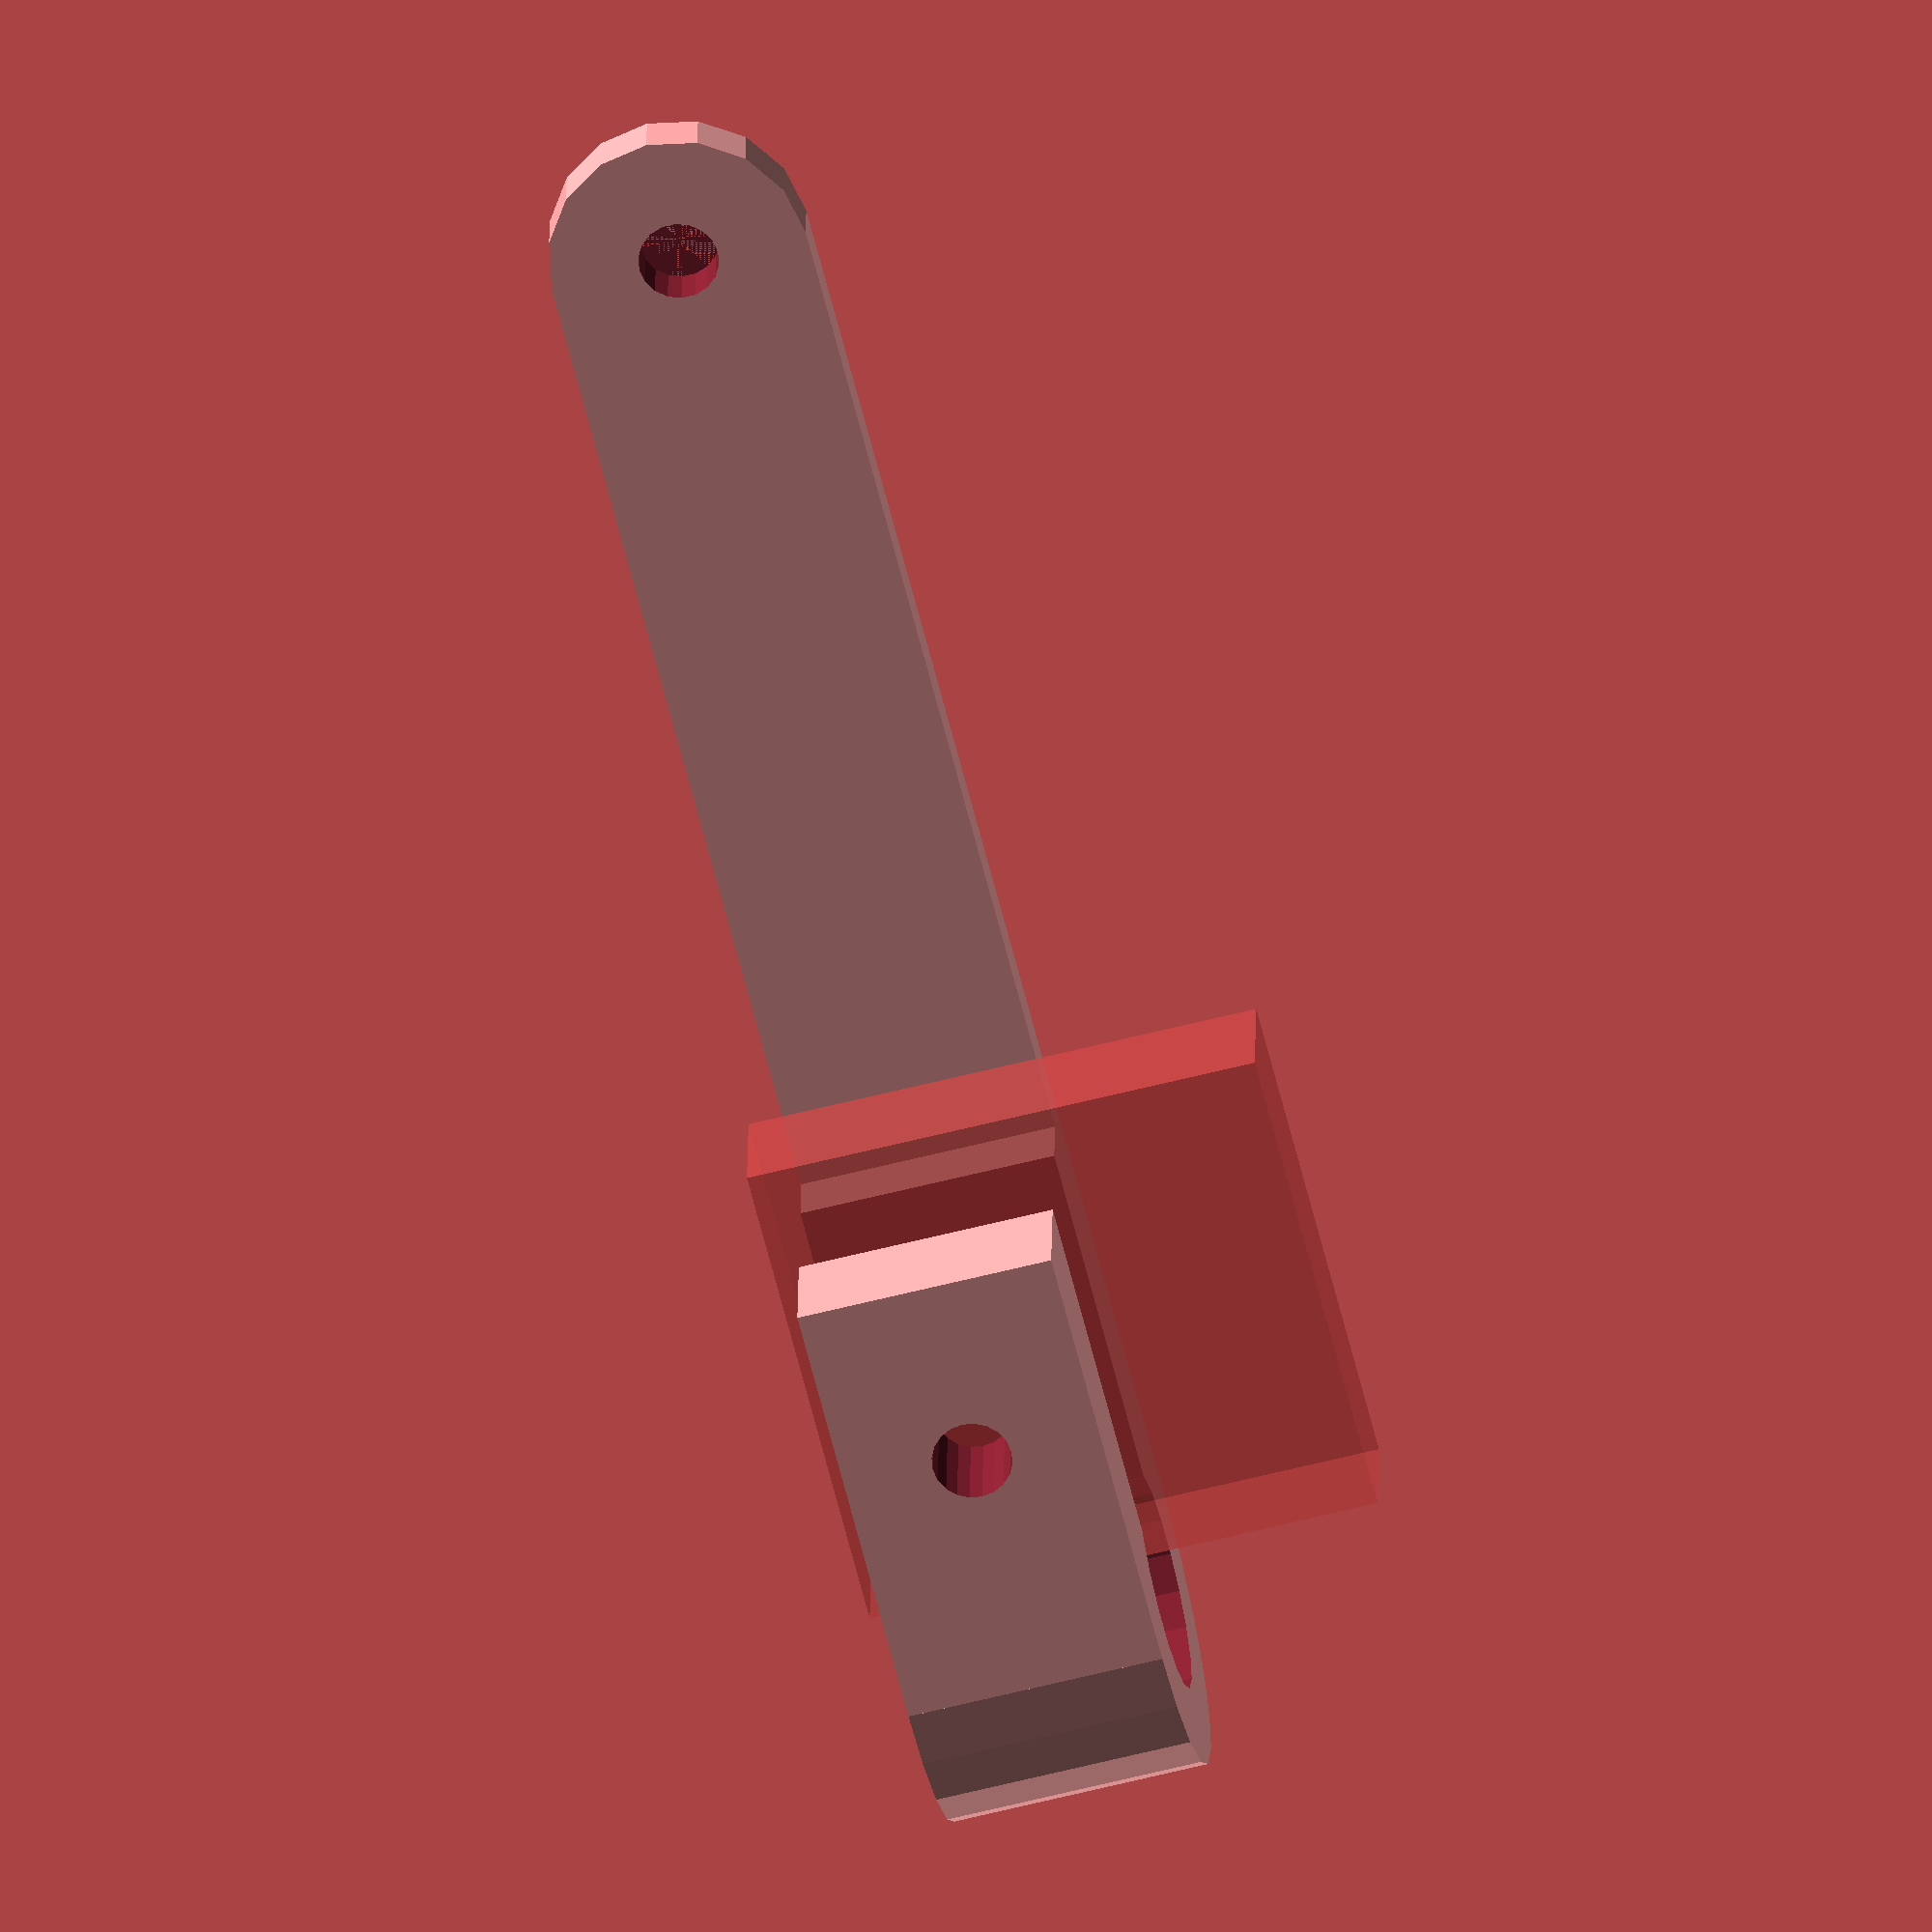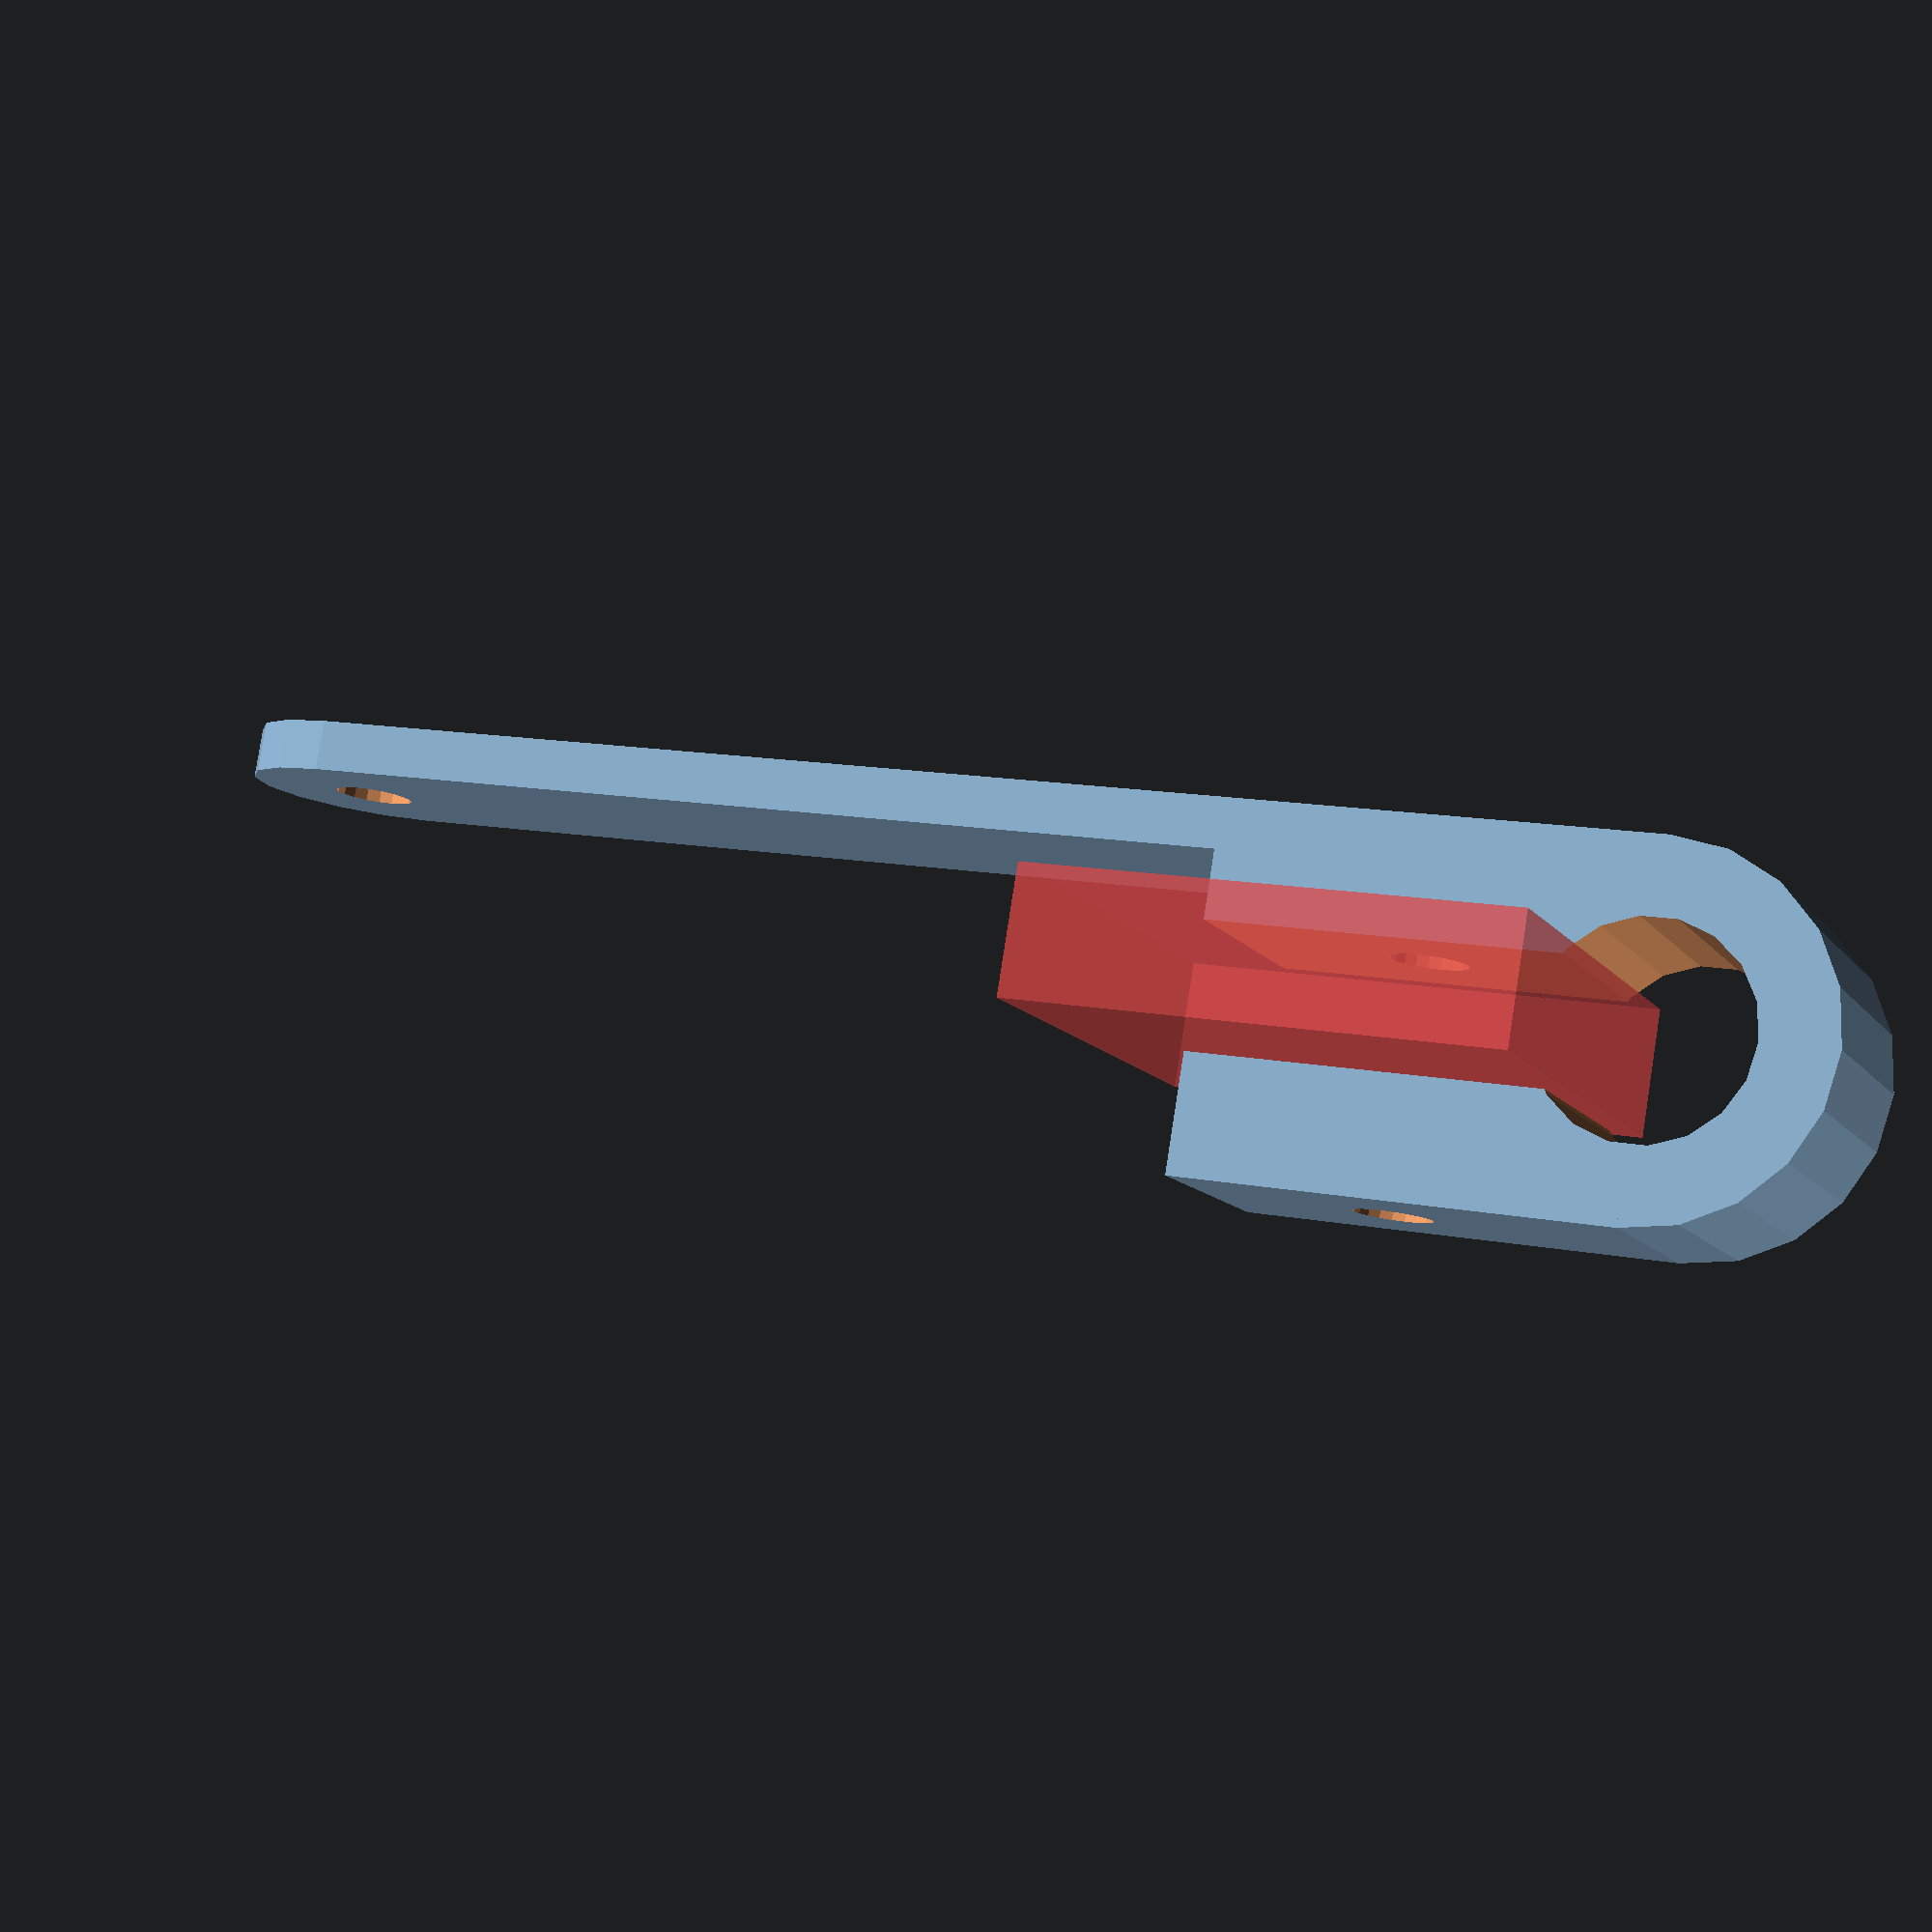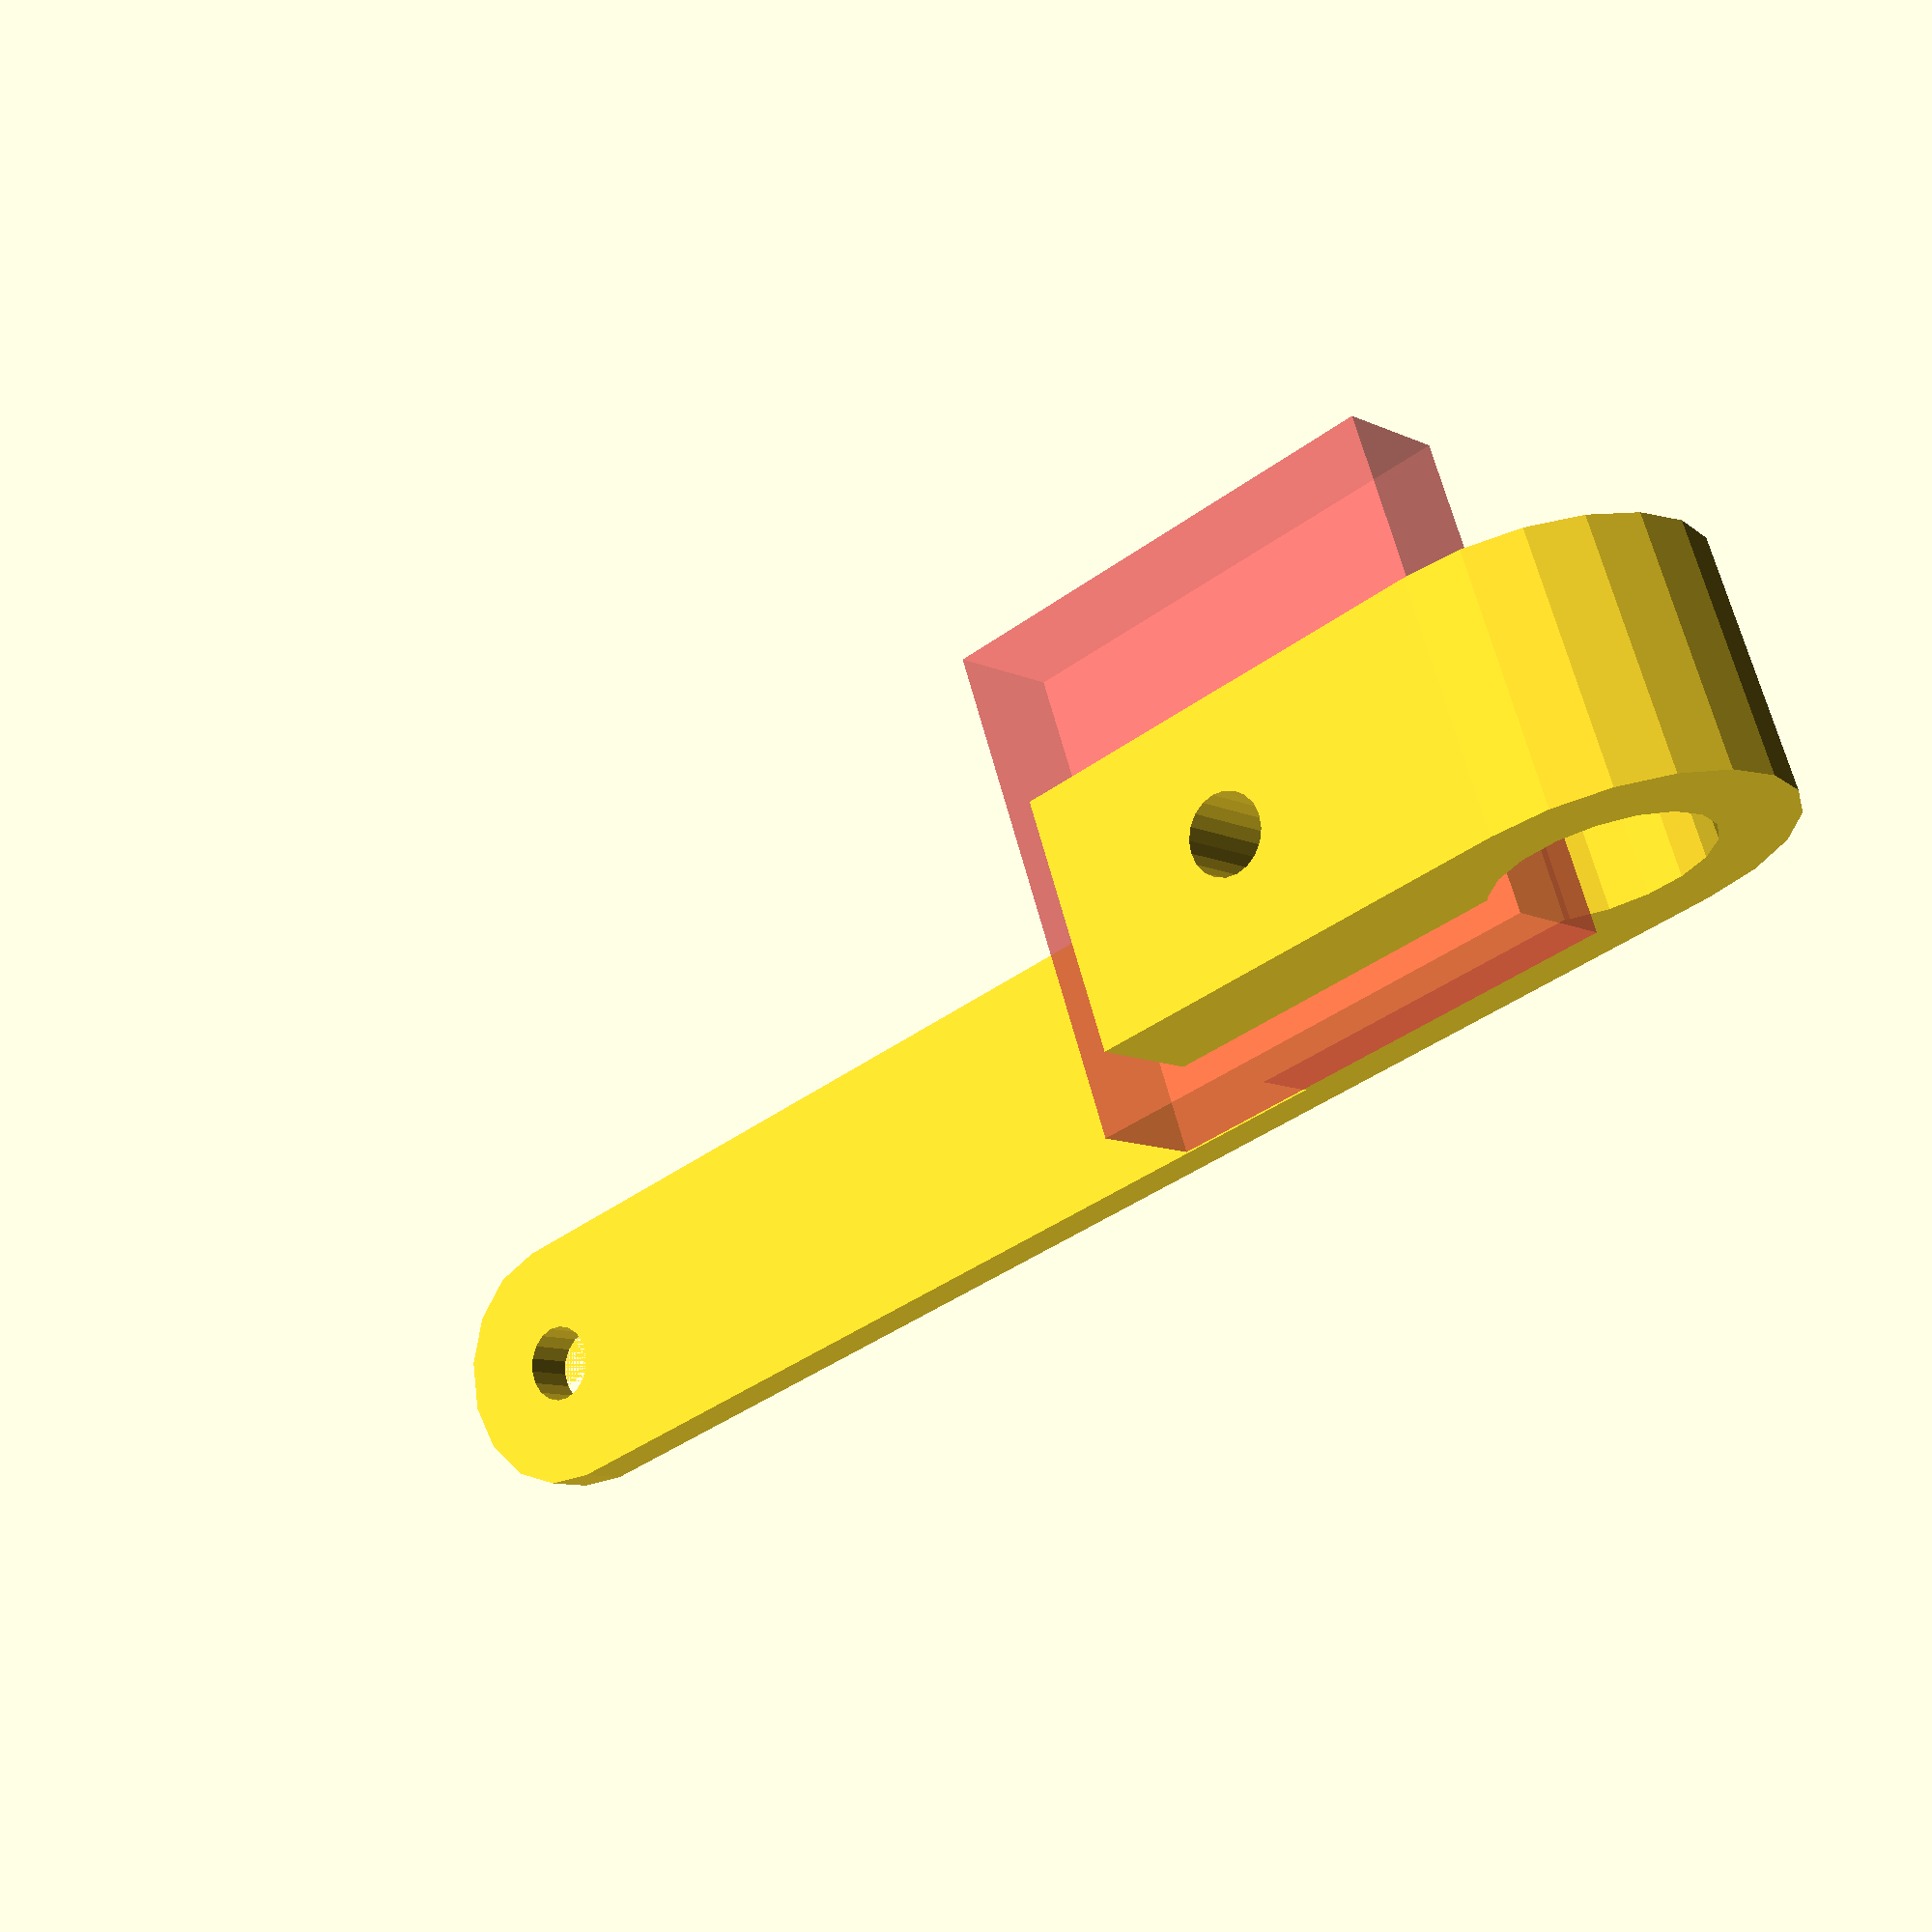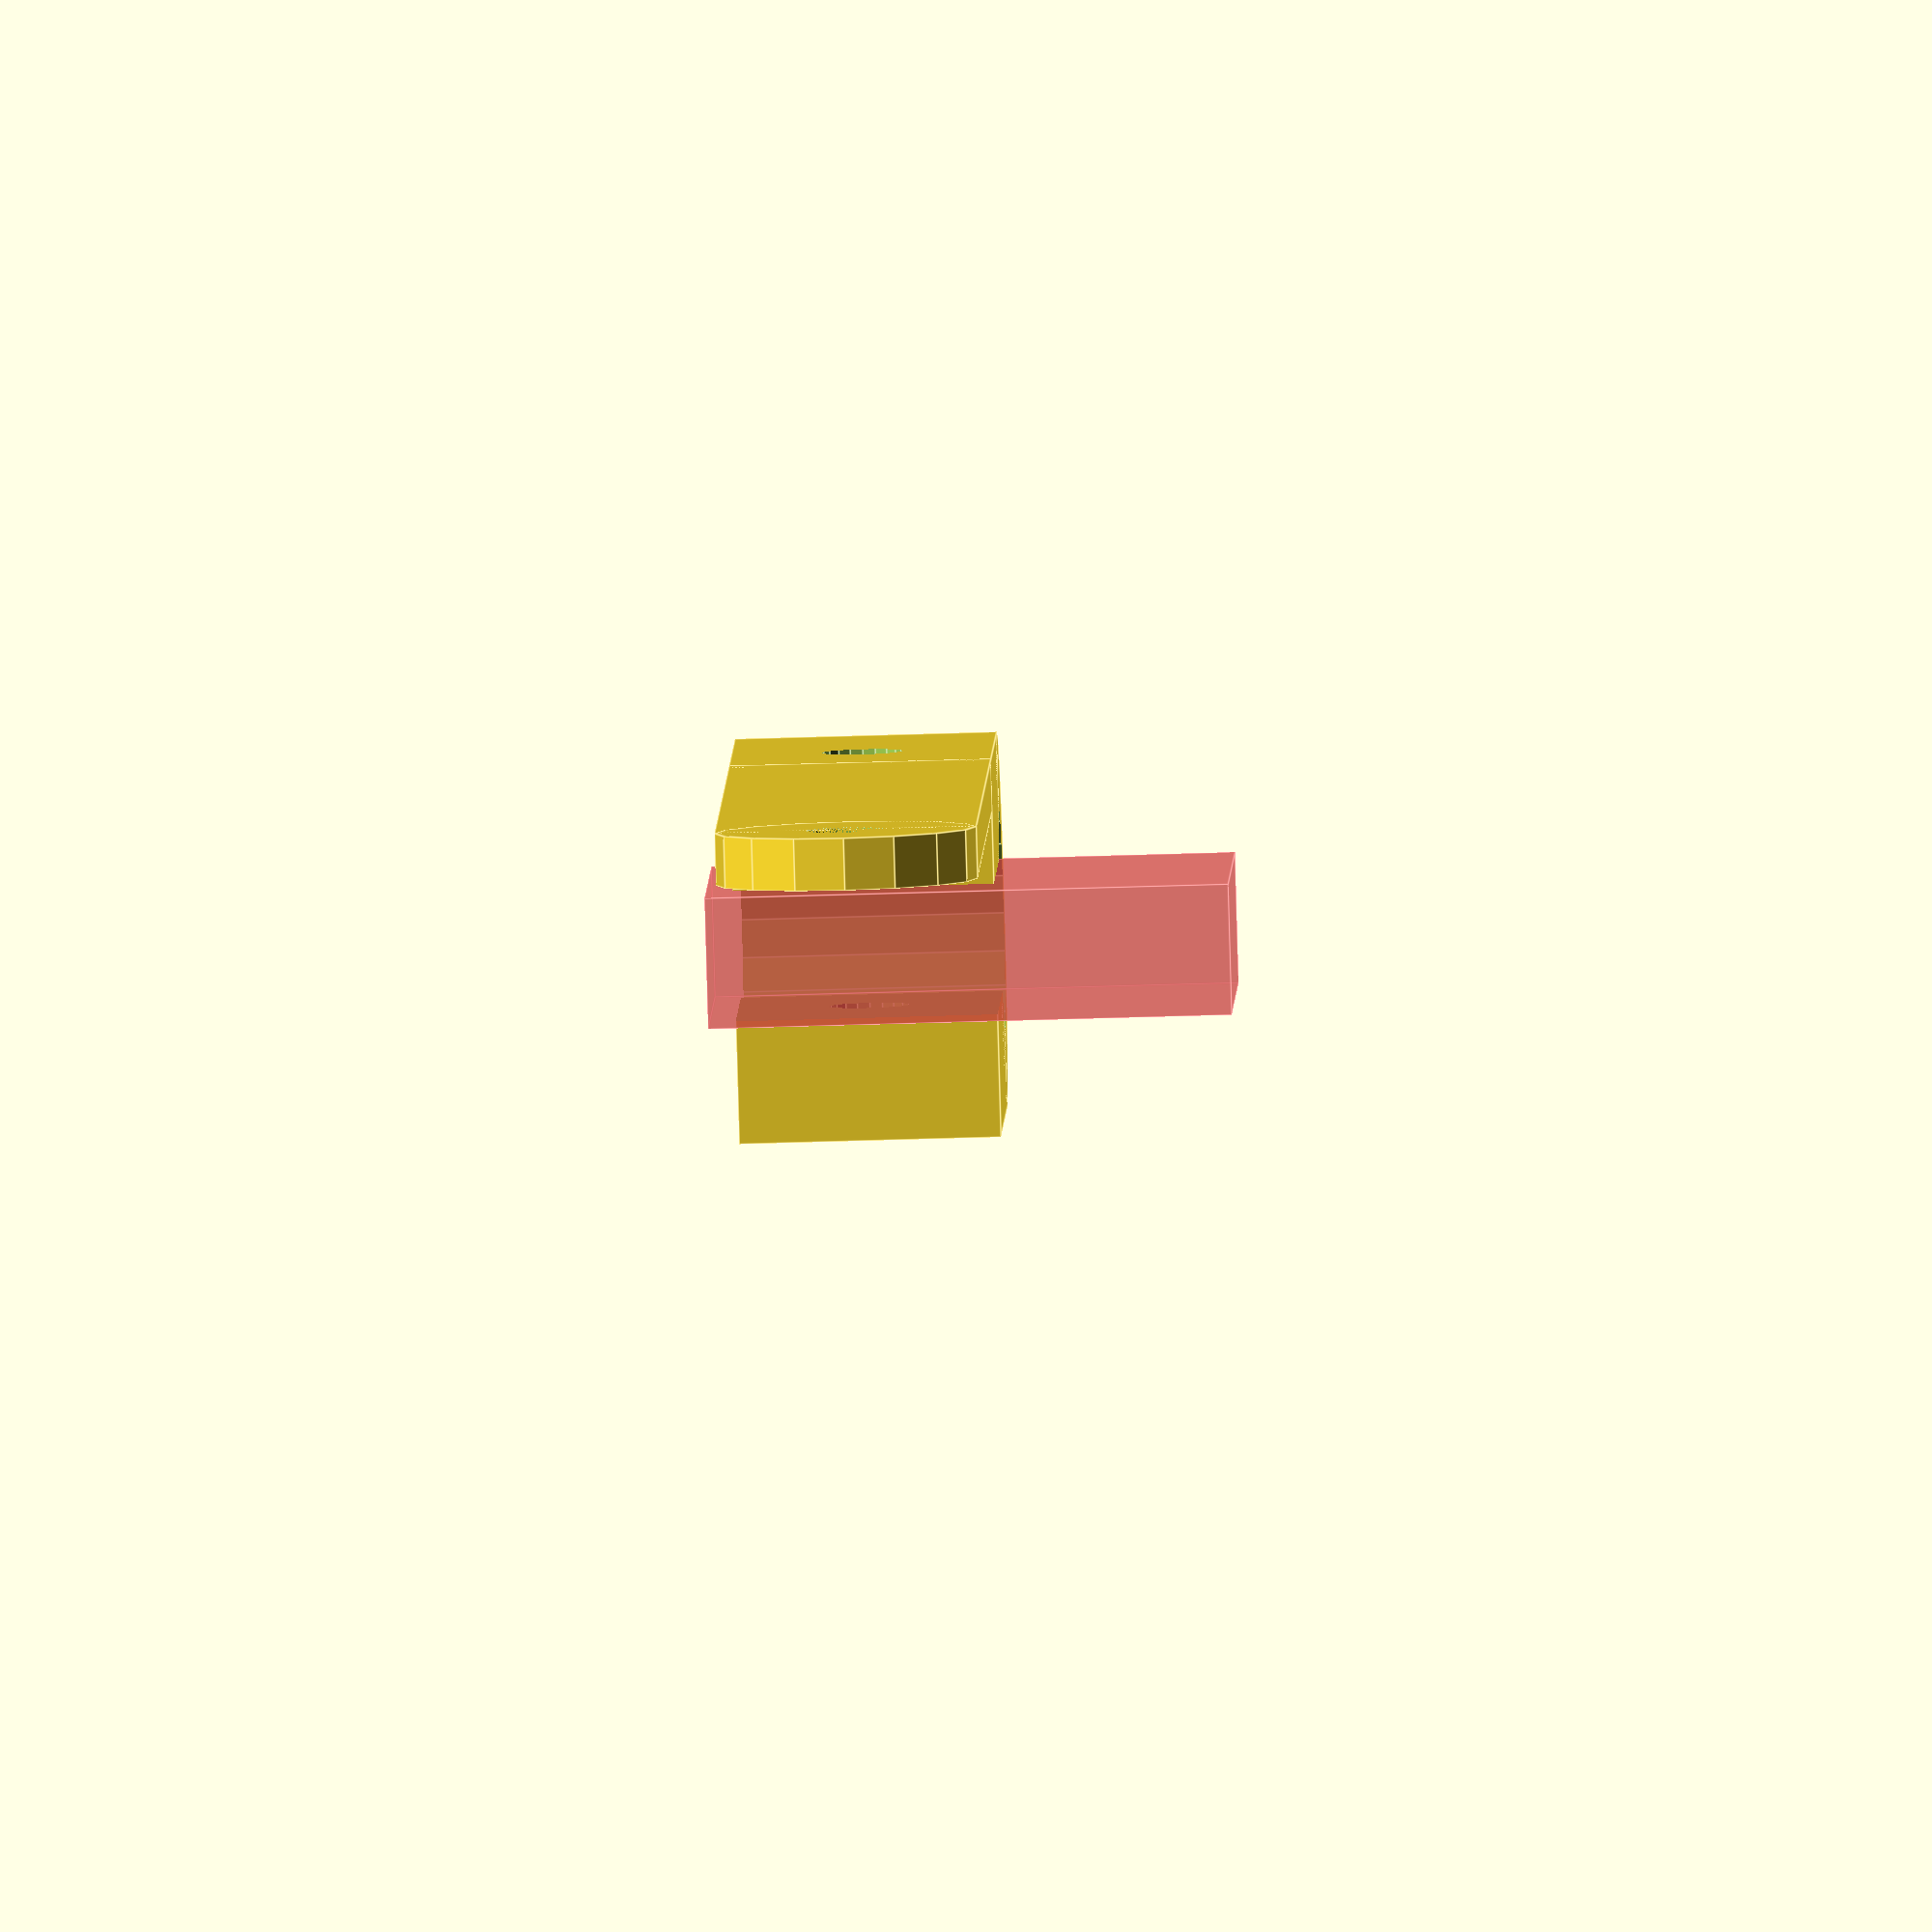
<openscad>
/**
 * extruder bar mount
 * allows standard extruder to be mounted at an angle to the frame for a bit more z height
 */ 

m8_diameter = 8.4;
m3_diameter = 3.1;
arm_length = 40;

module barclamp(){
outer_diameter_y = (m8_diameter-0.0)/2+3;
outer_diameter_z = outer_diameter_y;
//outer_diameter_z = 5;

difference(){
	union(){
		
		translate([outer_diameter_y, outer_diameter_y, 0])cylinder(h =10, r = outer_diameter_y, $fn = 20);
		translate([outer_diameter_y, 0, 0])cube([outer_diameter_y+10,outer_diameter_y*2,10]);
		//translate([18, 2*outer_diameter_y, outer_diameter_z])rotate([90, 0, 0]) rotate([0, 0, 0])
		//nut(outer_diameter_z*2,outer_diameter_y*2,false);
	}


	translate([19, outer_diameter_y, 9]) #cube([19,5,20], center=true);
	translate([outer_diameter_y, outer_diameter_y, -1]) cylinder(h =20, r = m8_diameter/2, $fn = 18);
	translate([17, 17, 5]) rotate([90, 0, 0]) cylinder(h =80, r = m3_diameter/2, $fn = 20);
}
}

rotate(a=[0,0,90]){
translate([-23,0,0]) barclamp();
}
rotate(a=[0,270,0]){
difference()
{
union(){
cube([10,arm_length,2]);
//translate([5,1,0]) cylinder(2,5,5);
translate([5,arm_length,0])cylinder(2,5,5);
}
//translate([5,1,0]) cylinder(4,1.7,1.7);
translate([5,arm_length,0]) cylinder(4,m3_diameter/2,m3_diameter/2,$fn=18);
}
}
</openscad>
<views>
elev=243.0 azim=92.8 roll=255.7 proj=o view=solid
elev=11.3 azim=279.5 roll=21.0 proj=p view=wireframe
elev=292.0 azim=130.4 roll=164.9 proj=p view=solid
elev=59.7 azim=206.6 roll=271.8 proj=o view=edges
</views>
